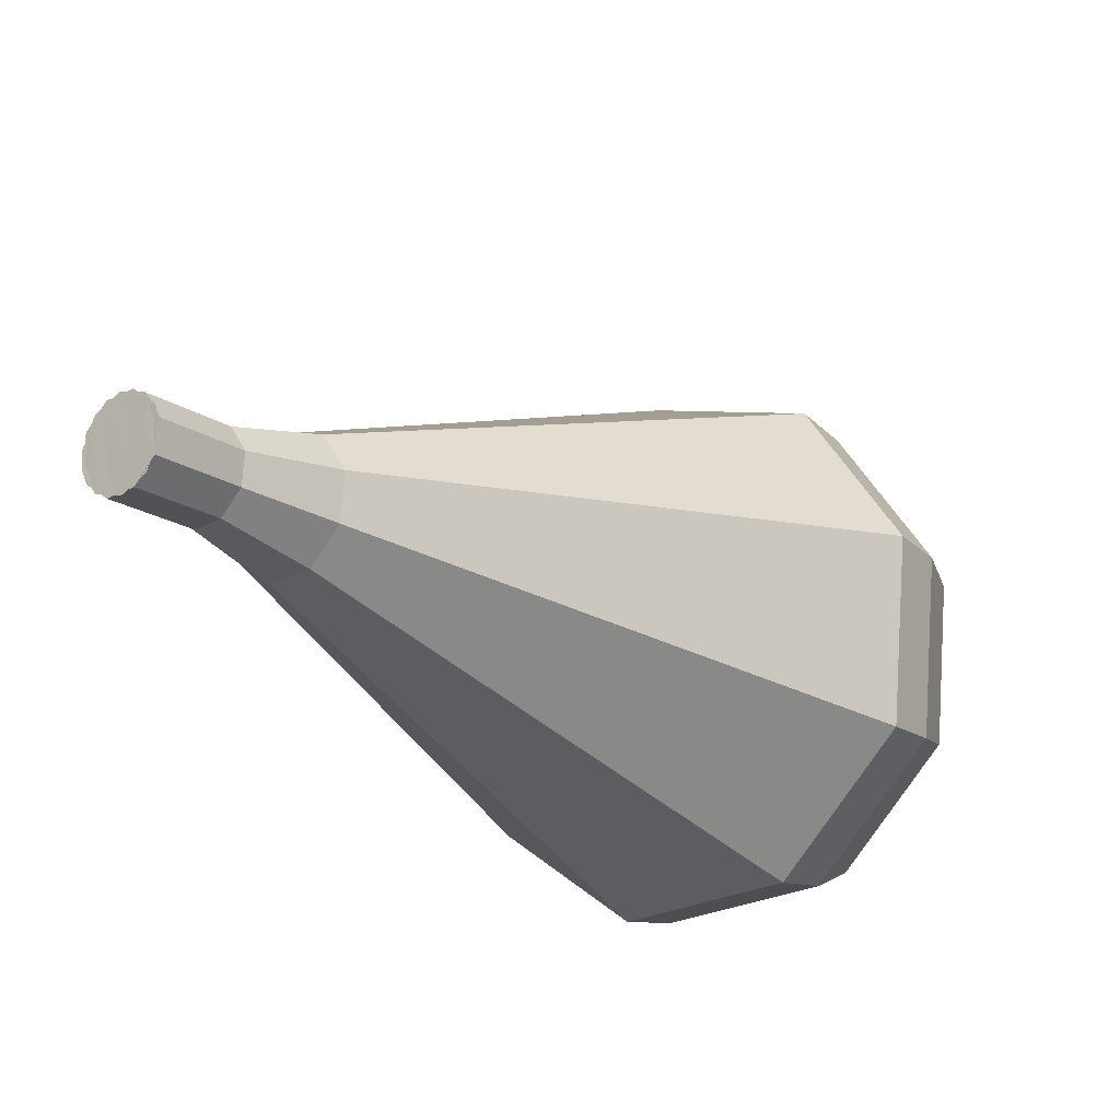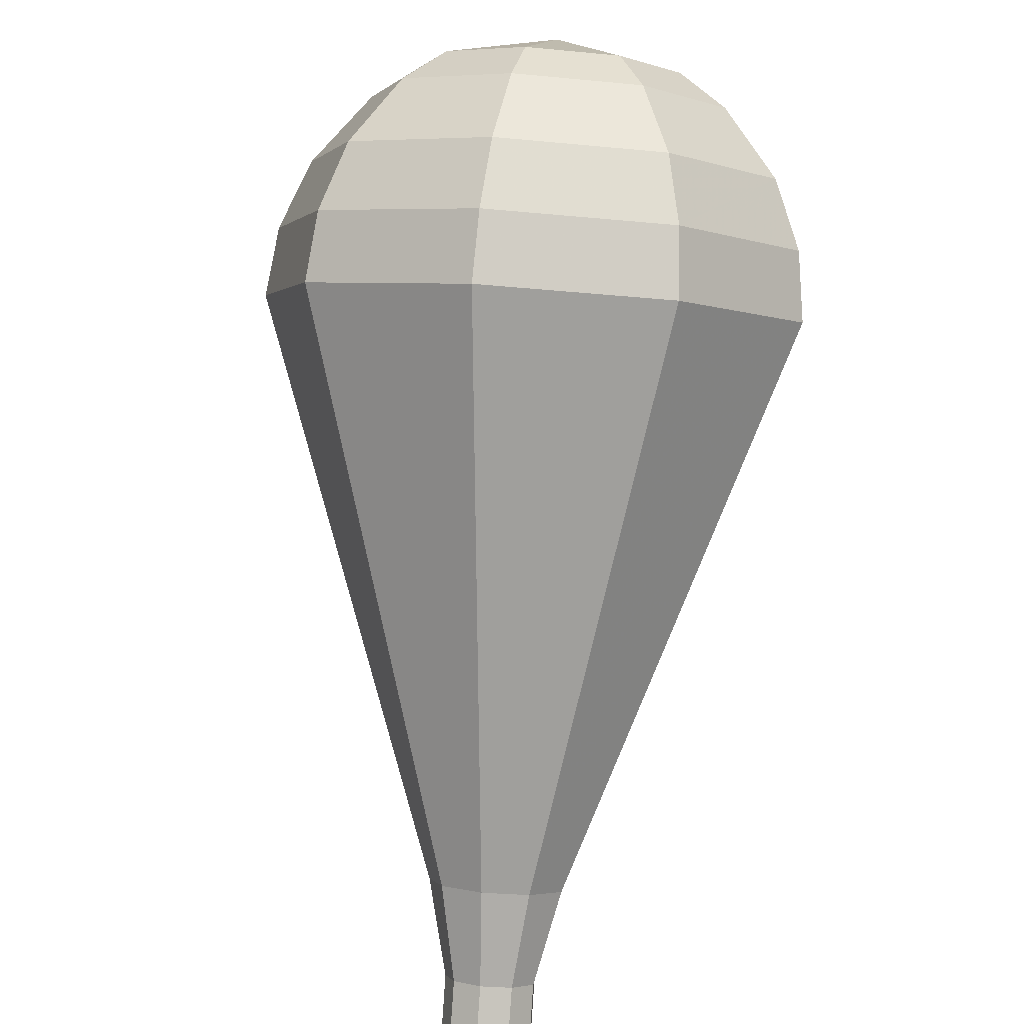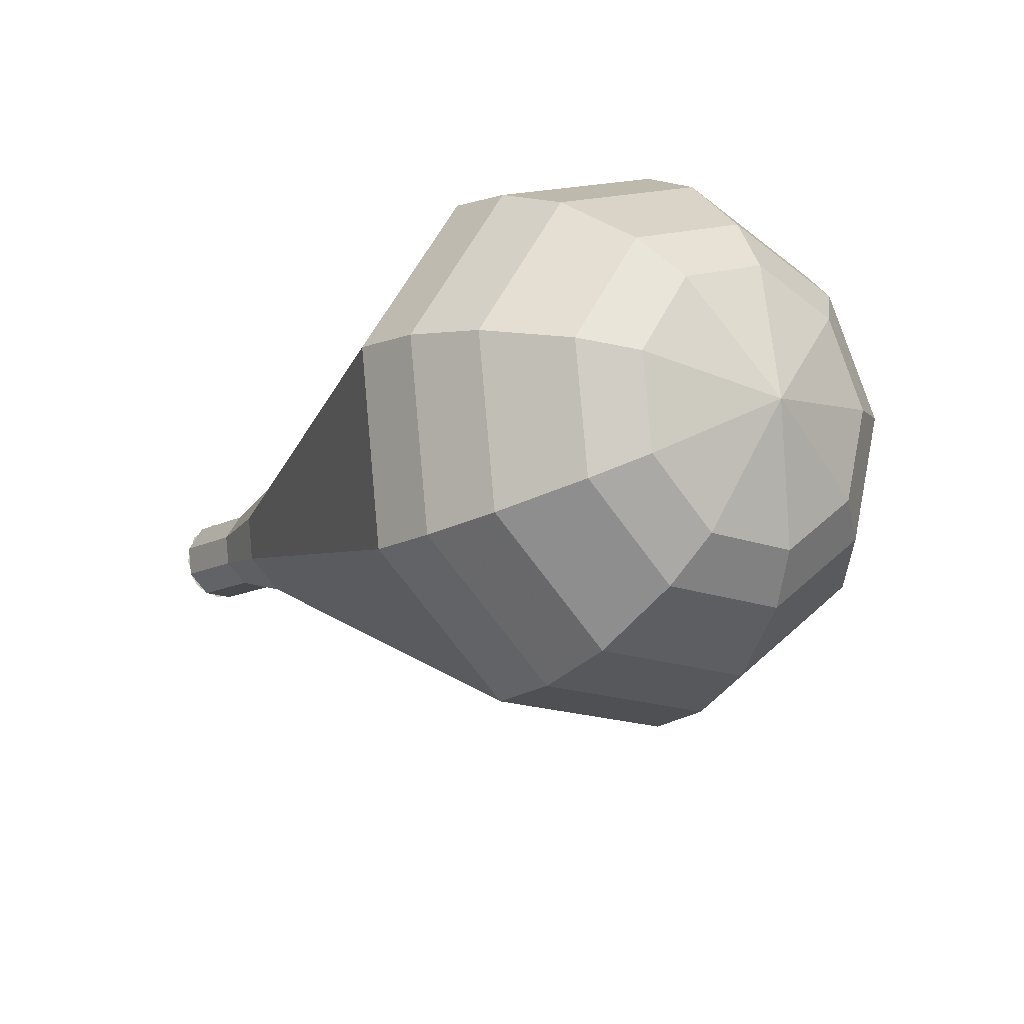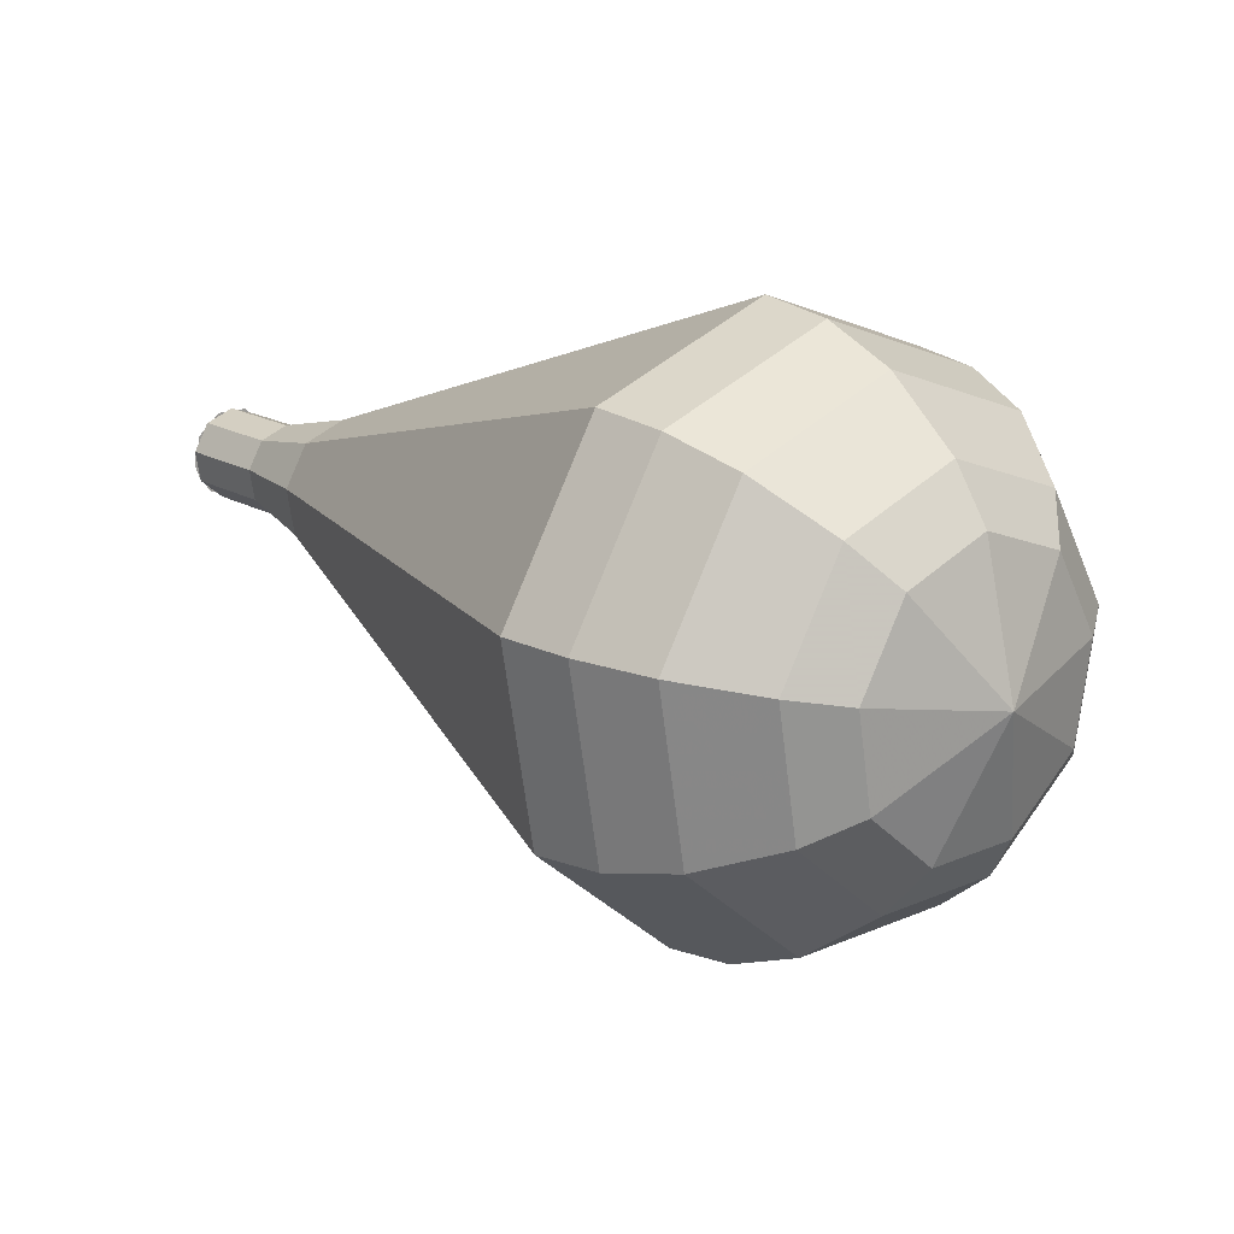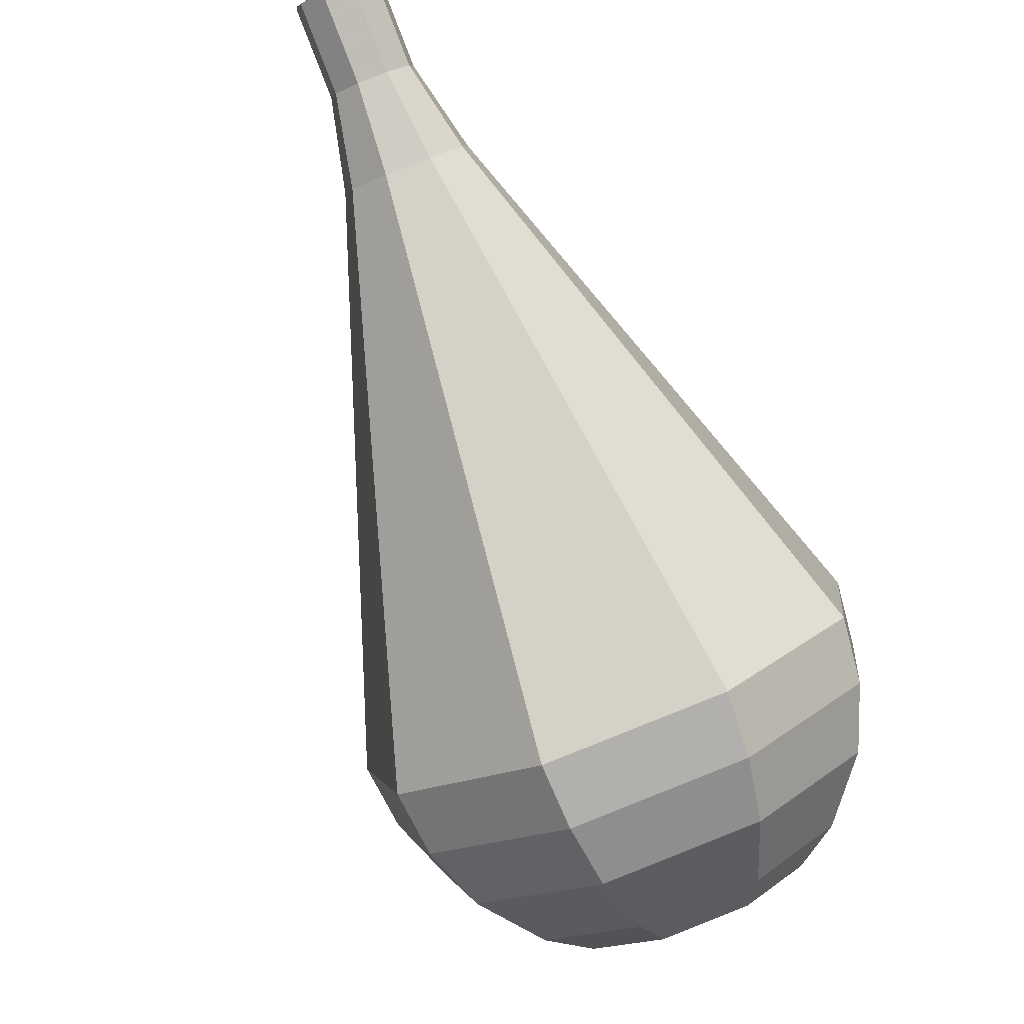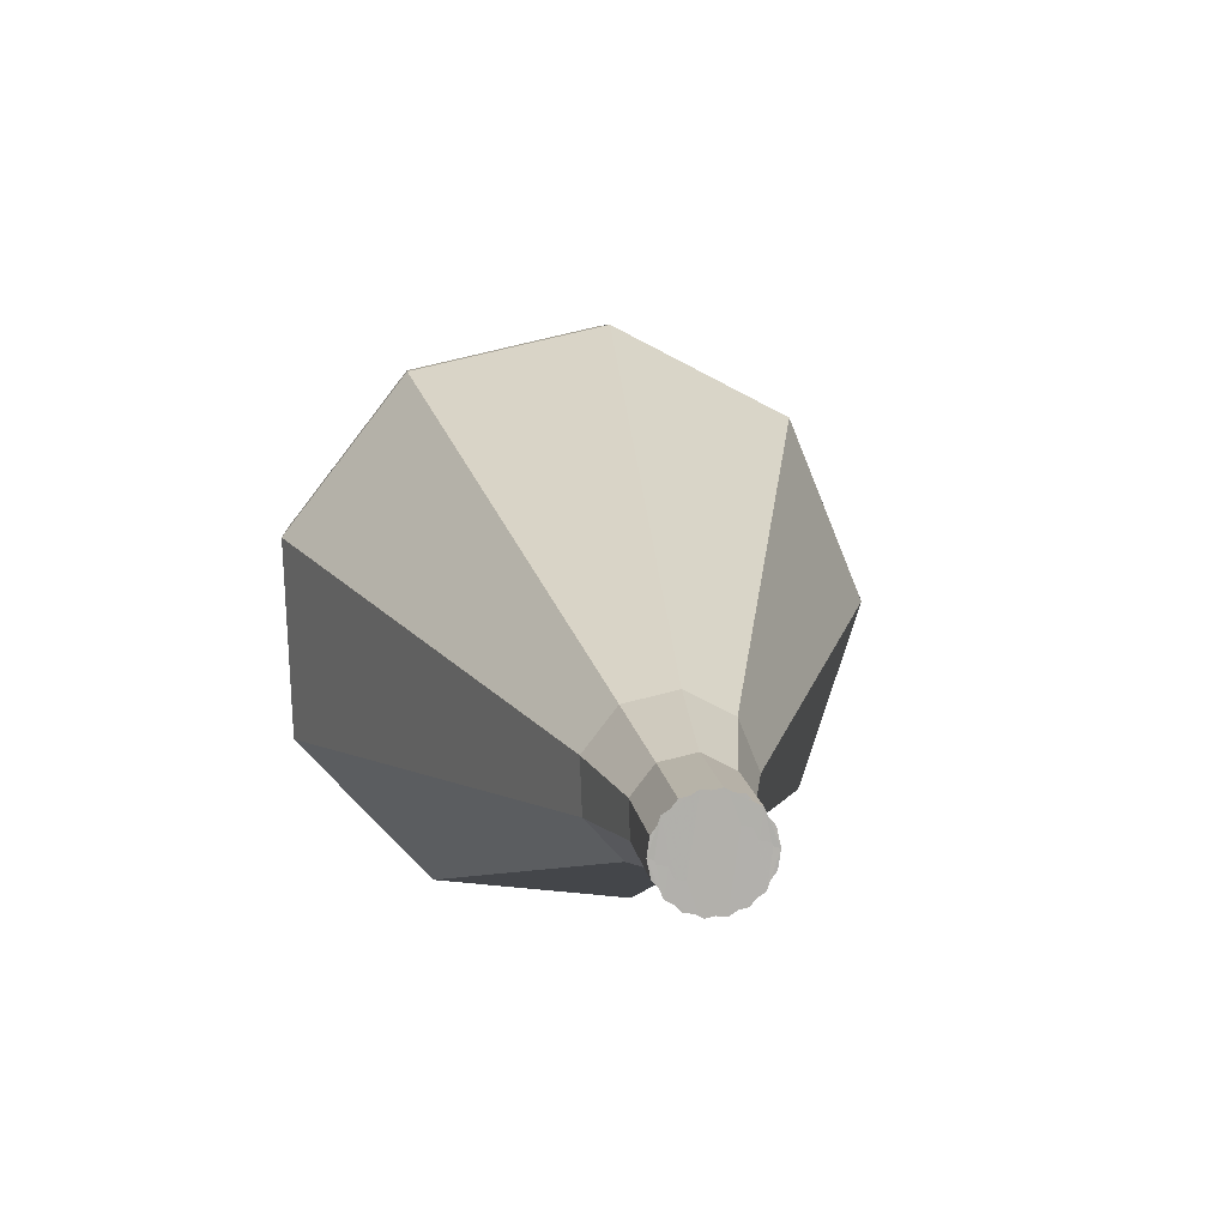
<metadata>
{"format":"obj","ext":"obj","renderer":"f3d","projection":"perspective","resolution":1024,"background":"white","views":[{"elev":55.3,"azim":-1.2,"up":"+Z"},{"elev":-78.2,"azim":136.1,"up":"+Y"},{"elev":-78.1,"azim":46.9,"up":"+Z"},{"elev":-72.6,"azim":17.8,"up":"+Z"},{"elev":-29.5,"azim":-38.5,"up":"+Z"},{"elev":-0.2,"azim":-48.1,"up":"+Y"}]}
</metadata>
<code>
g tube1
v 148.6 138.9 170.6
v 148.1 138.5 170.1
v 148 137.6 169.8
v 148.4 136.9 169.9
v 149 136.5 170.4
v 149.6 136.7 170.9
v 149.9 137.4 171.4
v 149.8 138.2 171.5
v 149.2 138.8 171.2
v 148.6 138.9 170.6
v 149.3 136.5 170.6
v 148.7 136.6 170.1
v 148.1 137.2 169.8
v 148 138.1 169.9
v 148.3 138.8 170.4
v 148.9 139 170.9
v 149.5 138.6 171.4
v 149.9 137.8 171.5
v 149.8 137 171.2
v 149.3 136.5 170.6
v 151 137.1 168.7
v 150.3 137.2 168.2
v 149.8 137.8 167.9
v 149.6 138.6 168
v 149.9 139.3 168.4
v 150.5 139.5 169
v 151.2 139.1 169.4
v 151.5 138.4 169.5
v 151.5 137.5 169.2
v 151 137.1 168.7
v 152.8 137 166.7
v 151.8 137.2 165.9
v 151 138.1 165.5
v 150.8 139.3 165.7
v 151.2 140.3 166.3
v 152.1 140.6 167.2
v 153.1 140.1 167.8
v 153.6 138.9 168
v 153.5 137.7 167.5
v 152.8 137 166.7
v 154.7 136.7 164.8
v 153.2 136.9 163.6
v 152 138.2 163
v 151.7 140.1 163.2
v 152.3 141.6 164.1
v 153.7 142.1 165.4
v 155.2 141.2 166.4
v 156 139.5 166.6
v 155.8 137.7 166
v 154.7 136.7 164.8
v 156.6 136.3 162.8
v 154.7 136.6 161.2
v 153 138.4 160.4
v 152.6 140.9 160.7
v 153.5 142.9 162
v 155.3 143.5 163.7
v 157.2 142.4 165
v 158.3 140.1 165.3
v 158.1 137.7 164.4
v 156.6 136.3 162.8
v 160.5 135.6 158.9
v 157.5 136 156.5
v 155.1 138.7 155.3
v 154.4 142.5 155.7
v 155.7 145.5 157.6
v 158.5 146.4 160.2
v 161.3 144.7 162.1
v 163 141.3 162.6
v 162.7 137.7 161.3
v 160.5 135.6 158.9
v 164.3 134.9 155
v 160.3 135.4 151.8
v 157.1 139 150.1
v 156.2 144 150.7
v 158 148.1 153.3
v 161.6 149.3 156.7
v 165.5 147.1 159.3
v 167.7 142.5 159.9
v 167.2 137.7 158.2
v 164.3 134.9 155
v 165.4 135.5 153.6
v 161.6 136 150.5
v 158.5 139.5 148.9
v 157.6 144.4 149.4
v 159.3 148.3 152
v 162.8 149.5 155.2
v 166.5 147.3 157.7
v 168.7 142.9 158.3
v 168.2 138.2 156.7
v 165.4 135.5 153.6
v 166.4 136.6 152.2
v 162.9 137.1 149.4
v 160.1 140.2 148
v 159.3 144.5 148.5
v 160.9 148.1 150.7
v 164 149.1 153.6
v 167.4 147.2 155.9
v 169.3 143.2 156.4
v 168.9 139 154.9
v 166.4 136.6 152.2
v 167.1 138.4 150.8
v 164.4 138.8 148.7
v 162.3 141.2 147.5
v 161.7 144.5 147.9
v 162.9 147.2 149.7
v 165.3 148 151.9
v 167.8 146.5 153.6
v 169.3 143.5 154
v 169 140.3 152.9
v 167.1 138.4 150.8
v 167.2 139.9 150.1
v 165.3 140.2 148.5
v 163.8 141.9 147.7
v 163.3 144.3 148
v 164.2 146.3 149.2
v 165.9 146.9 150.9
v 167.8 145.8 152.1
v 168.9 143.6 152.4
v 168.6 141.2 151.6
v 167.2 139.9 150.1
v 166.7 143.5 149.4
v 166.7 143.5 149.4
v 166.7 143.5 149.4
v 166.7 143.5 149.4
v 166.7 143.5 149.4
v 166.7 143.5 149.4
v 166.7 143.5 149.4
v 166.7 143.5 149.4
v 166.7 143.5 149.4
v 166.7 143.5 149.4
f 1 2 12
f 12 11 1
f 2 3 13
f 13 12 2
f 3 4 14
f 14 13 3
f 4 5 15
f 15 14 4
f 5 6 16
f 16 15 5
f 6 7 17
f 17 16 6
f 7 8 18
f 18 17 7
f 8 9 19
f 19 18 8
f 9 10 20
f 20 19 9
f 11 12 22
f 22 21 11
f 12 13 23
f 23 22 12
f 13 14 24
f 24 23 13
f 14 15 25
f 25 24 14
f 15 16 26
f 26 25 15
f 16 17 27
f 27 26 16
f 17 18 28
f 28 27 17
f 18 19 29
f 29 28 18
f 19 20 30
f 30 29 19
f 21 22 32
f 32 31 21
f 22 23 33
f 33 32 22
f 23 24 34
f 34 33 23
f 24 25 35
f 35 34 24
f 25 26 36
f 36 35 25
f 26 27 37
f 37 36 26
f 27 28 38
f 38 37 27
f 28 29 39
f 39 38 28
f 29 30 40
f 40 39 29
f 31 32 42
f 42 41 31
f 32 33 43
f 43 42 32
f 33 34 44
f 44 43 33
f 34 35 45
f 45 44 34
f 35 36 46
f 46 45 35
f 36 37 47
f 47 46 36
f 37 38 48
f 48 47 37
f 38 39 49
f 49 48 38
f 39 40 50
f 50 49 39
f 41 42 52
f 52 51 41
f 42 43 53
f 53 52 42
f 43 44 54
f 54 53 43
f 44 45 55
f 55 54 44
f 45 46 56
f 56 55 45
f 46 47 57
f 57 56 46
f 47 48 58
f 58 57 47
f 48 49 59
f 59 58 48
f 49 50 60
f 60 59 49
f 51 52 62
f 62 61 51
f 52 53 63
f 63 62 52
f 53 54 64
f 64 63 53
f 54 55 65
f 65 64 54
f 55 56 66
f 66 65 55
f 56 57 67
f 67 66 56
f 57 58 68
f 68 67 57
f 58 59 69
f 69 68 58
f 59 60 70
f 70 69 59
f 61 62 72
f 72 71 61
f 62 63 73
f 73 72 62
f 63 64 74
f 74 73 63
f 64 65 75
f 75 74 64
f 65 66 76
f 76 75 65
f 66 67 77
f 77 76 66
f 67 68 78
f 78 77 67
f 68 69 79
f 79 78 68
f 69 70 80
f 80 79 69
f 71 72 82
f 82 81 71
f 72 73 83
f 83 82 72
f 73 74 84
f 84 83 73
f 74 75 85
f 85 84 74
f 75 76 86
f 86 85 75
f 76 77 87
f 87 86 76
f 77 78 88
f 88 87 77
f 78 79 89
f 89 88 78
f 79 80 90
f 90 89 79
f 81 82 92
f 92 91 81
f 82 83 93
f 93 92 82
f 83 84 94
f 94 93 83
f 84 85 95
f 95 94 84
f 85 86 96
f 96 95 85
f 86 87 97
f 97 96 86
f 87 88 98
f 98 97 87
f 88 89 99
f 99 98 88
f 89 90 100
f 100 99 89
f 91 92 102
f 102 101 91
f 92 93 103
f 103 102 92
f 93 94 104
f 104 103 93
f 94 95 105
f 105 104 94
f 95 96 106
f 106 105 95
f 96 97 107
f 107 106 96
f 97 98 108
f 108 107 97
f 98 99 109
f 109 108 98
f 99 100 110
f 110 109 99
f 101 102 112
f 112 111 101
f 102 103 113
f 113 112 102
f 103 104 114
f 114 113 103
f 104 105 115
f 115 114 104
f 105 106 116
f 116 115 105
f 106 107 117
f 117 116 106
f 107 108 118
f 118 117 107
f 108 109 119
f 119 118 108
f 109 110 120
f 120 119 109
f 111 112 122
f 122 121 111
f 112 113 123
f 123 122 112
f 113 114 124
f 124 123 113
f 114 115 125
f 125 124 114
f 115 116 126
f 126 125 115
f 116 117 127
f 127 126 116
f 117 118 128
f 128 127 117
f 118 119 129
f 129 128 118
f 119 120 130
f 130 129 119
g

</code>
